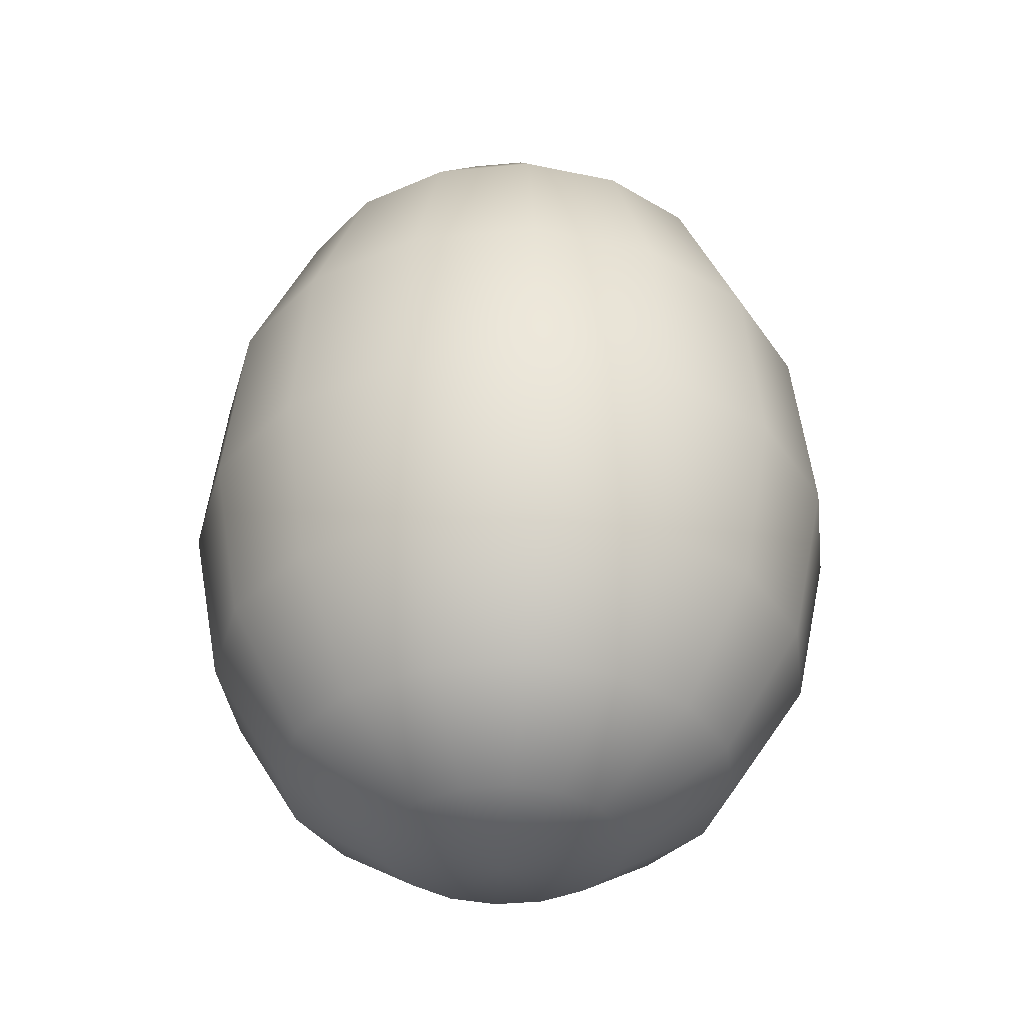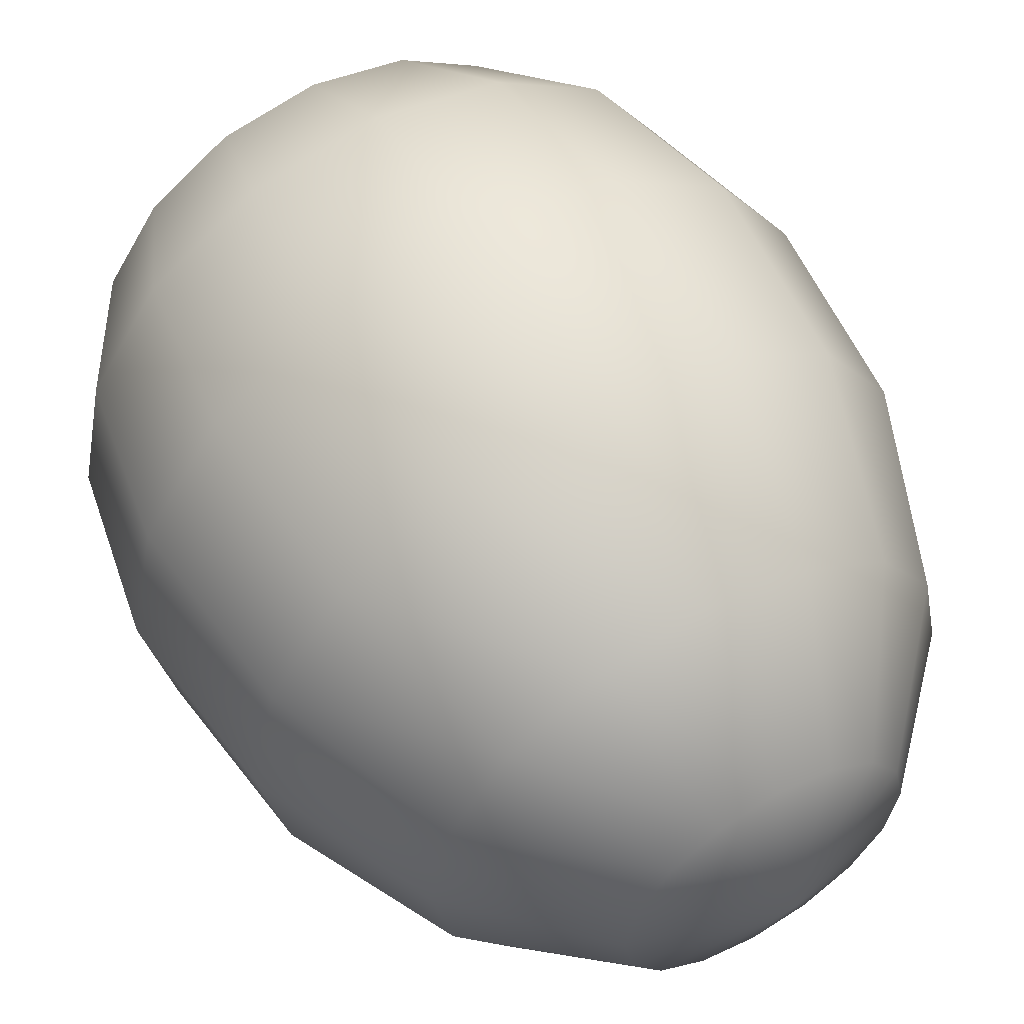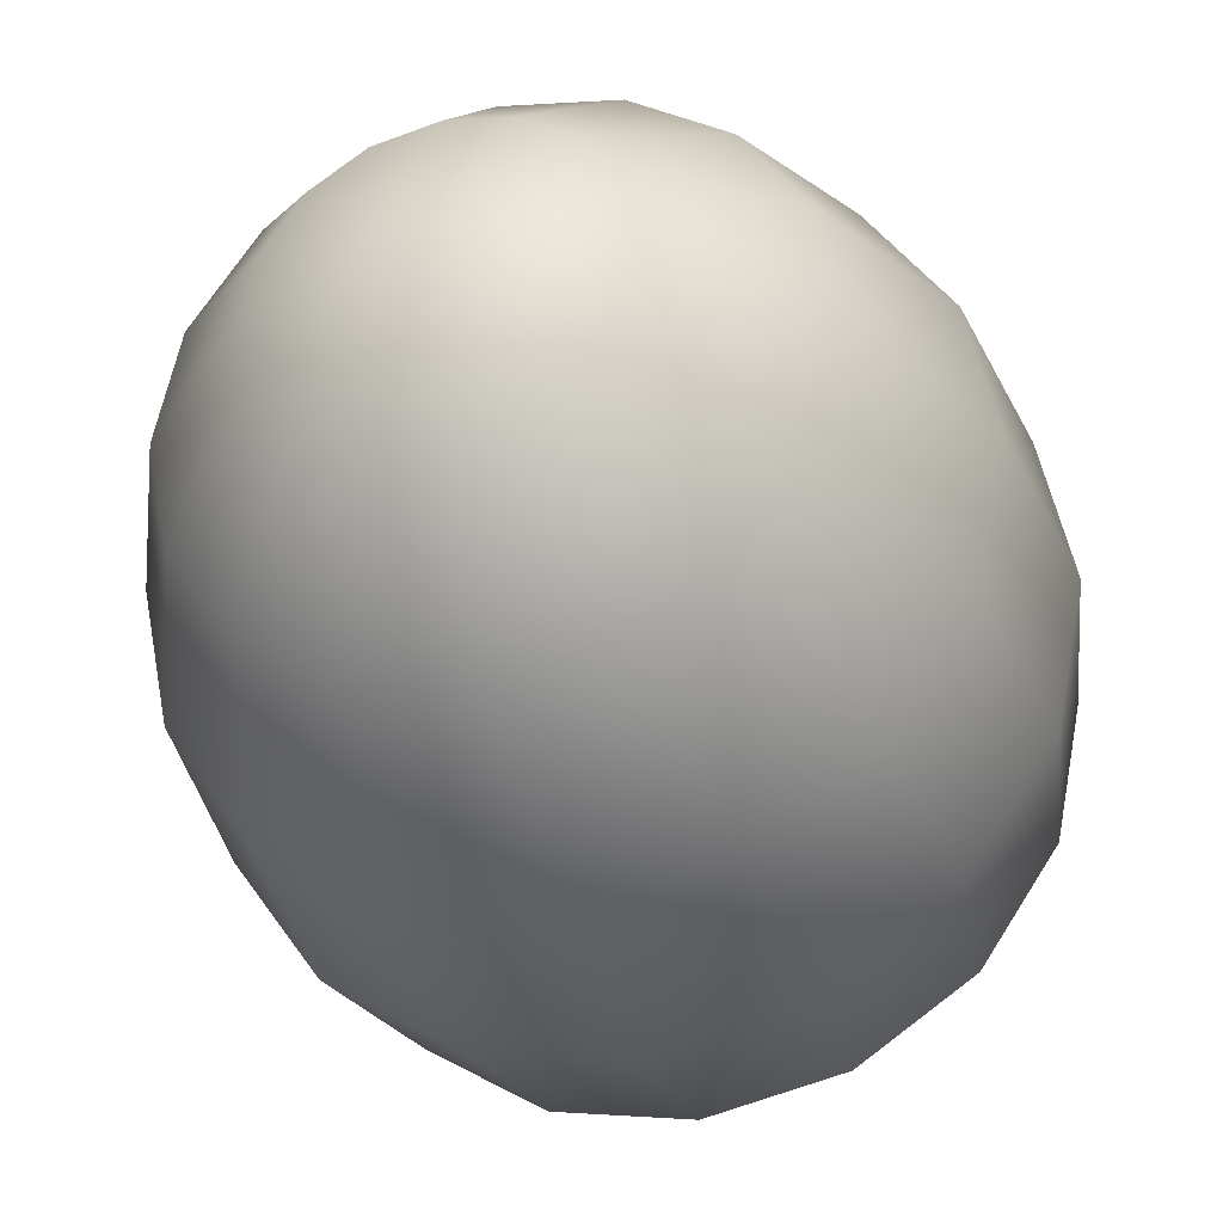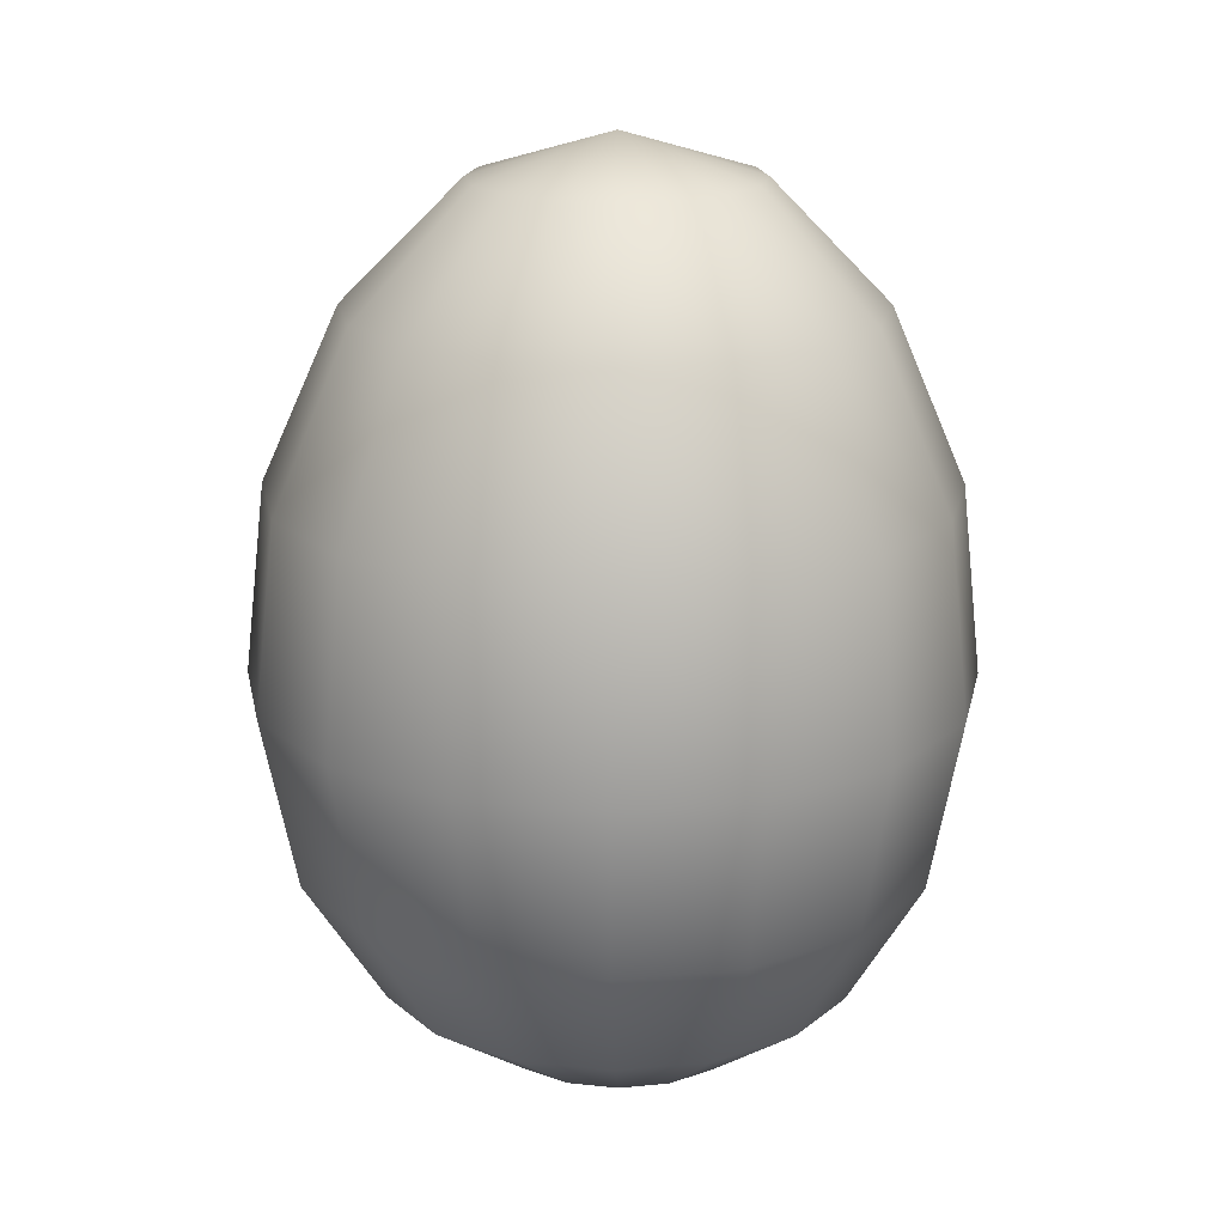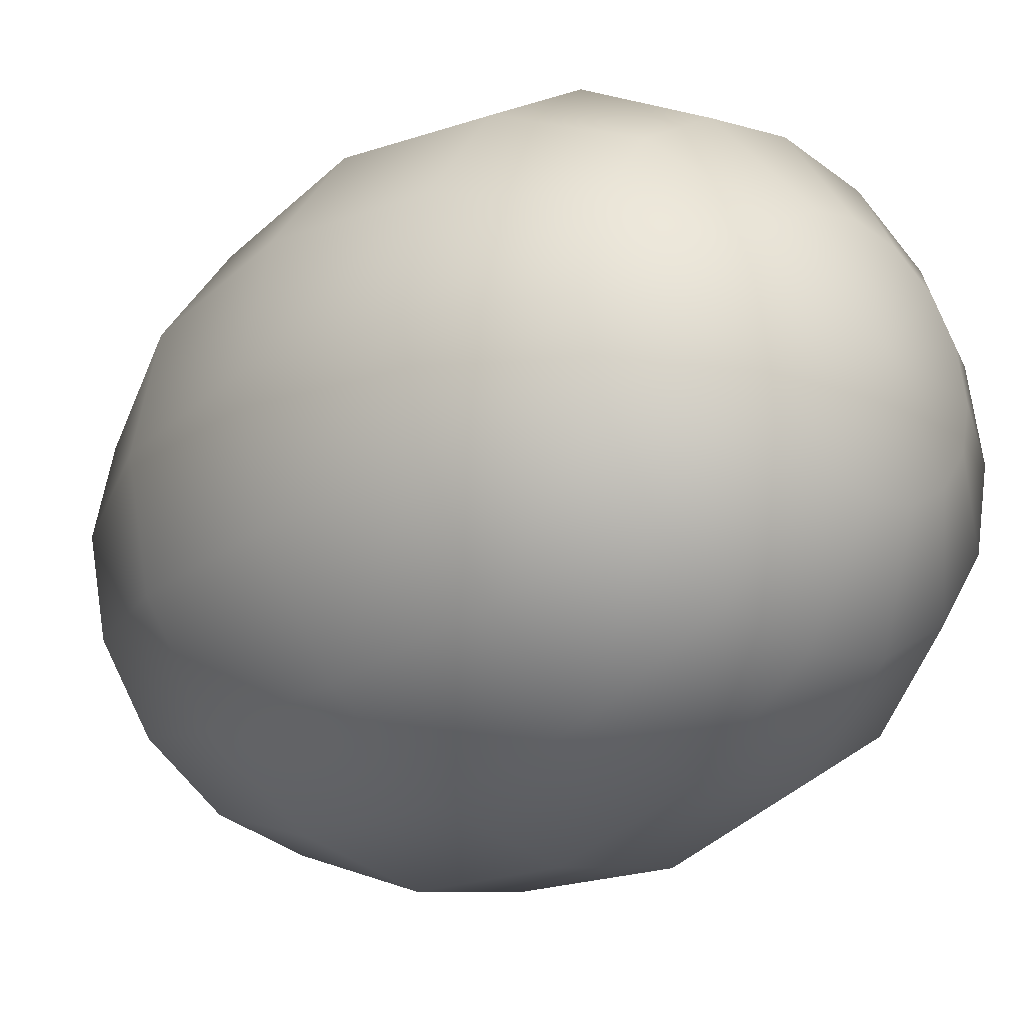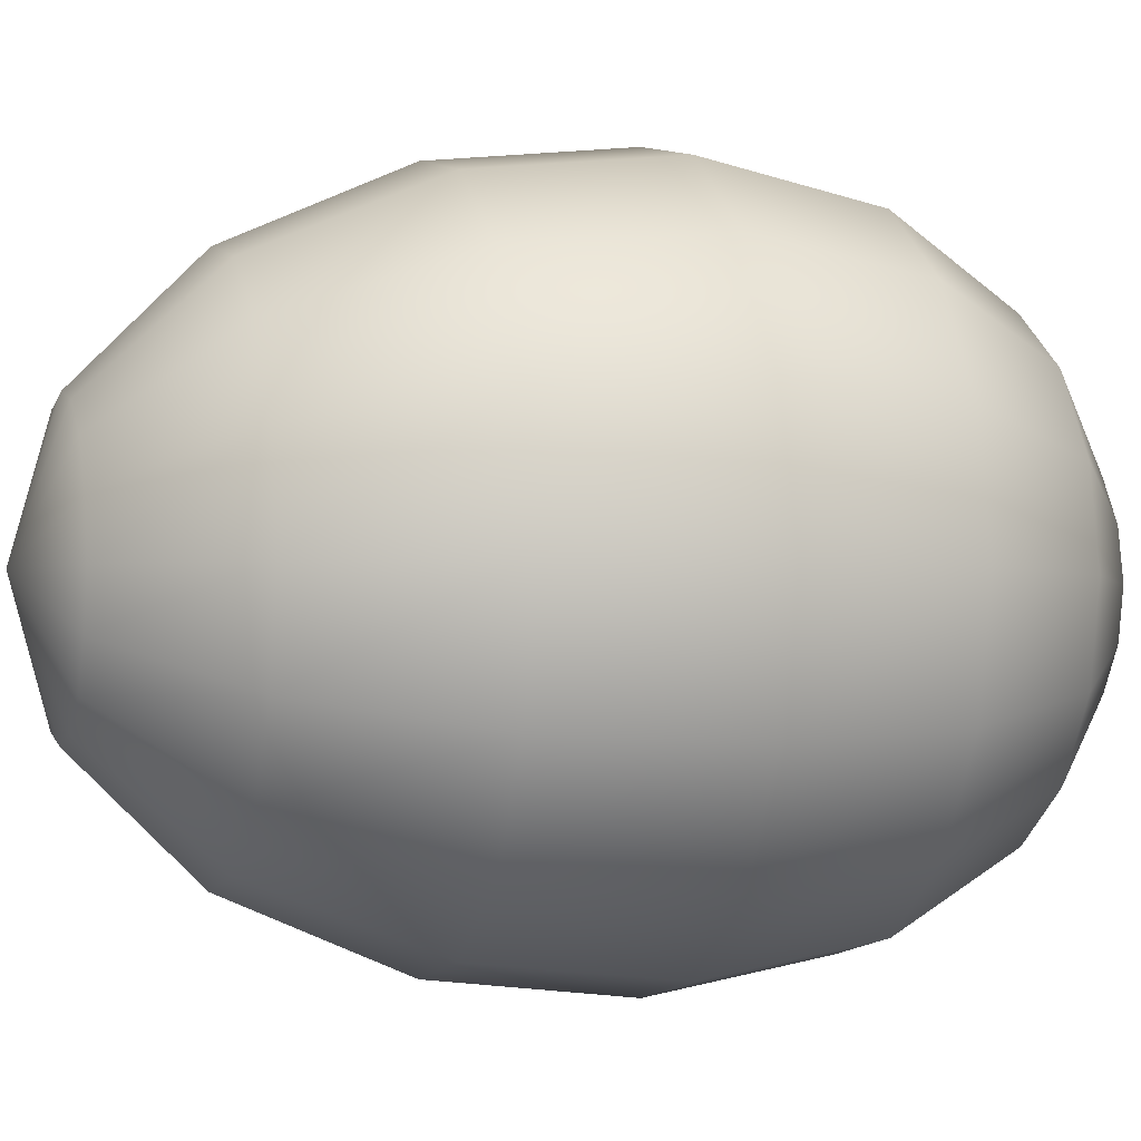
<metadata>
{"format":"obj","ext":"obj","renderer":"f3d","projection":"perspective","resolution":1024,"background":"white","views":[{"elev":-36.6,"azim":-116.6,"up":"+Y"},{"elev":57.1,"azim":149.7,"up":"+Z"},{"elev":-34.3,"azim":-163.2,"up":"+Z"},{"elev":18.4,"azim":158.0,"up":"+Y"},{"elev":-24.3,"azim":-41.1,"up":"+Z"},{"elev":-1.5,"azim":-107.0,"up":"+Z"}]}
</metadata>
<code>
g egg
v -0.004036 0.4492 -0.002229
v -0.05545 0.4081 -0.1272
v -0.003516 0.4081 -0.1375
v -0.09948 0.4081 -0.09774
v -0.1289 0.4081 -0.05371
v -0.1392 0.4081 -0.001777
v 0.04842 0.4081 -0.1272
v 0.09245 0.4081 -0.09774
v 0.1219 0.4081 -0.05371
v 0.1322 0.4081 -0.001777
v -0.09787 0.2925 -0.2316
v -0.002198 0.2925 -0.2506
v -0.179 0.2925 -0.1774
v -0.2332 0.2925 -0.09629
v -0.2522 0.2925 -0.000627
v 0.2288 0.2925 -0.09629
v 0.2478 0.2925 -0.0006271
v 0.1746 0.2925 -0.1774
v 0.09347 0.2925 -0.2316
v -0.1245 0.1254 -0.2983
v -0.000758 0.1254 -0.3229
v -0.2294 0.1254 -0.2282
v -0.2994 0.1254 -0.1233
v -0.324 0.1254 0.0004032
v 0.2979 0.1254 -0.1233
v 0.3225 0.1254 0.0004031
v 0.2278 0.1254 -0.2282
v 0.123 0.1254 -0.2983
v -0.1315 -0.05914 -0.3174
v -4.82e-08 -0.05914 -0.3435
v -0.2429 -0.05914 -0.2429
v -0.3174 -0.05914 -0.1315
v -0.3435 -0.05914 -6.065e-08
v 0.3174 -0.05914 -0.1315
v 0.3435 -0.05914 -1.265e-07
v 0.2429 -0.05914 -0.2429
v 0.1315 -0.05914 -0.3174
v -0.1191 -0.2261 -0.2894
v -0.0003427 -0.2261 -0.313
v -0.2198 -0.2261 -0.2221
v -0.2871 -0.2261 -0.1214
v -0.3107 -0.2261 -0.002651
v 0.2864 -0.2261 -0.1214
v 0.31 -0.2261 -0.002651
v 0.2191 -0.2261 -0.2221
v 0.1184 -0.2261 -0.2894
v -0.09062 -0.3511 -0.222
v -0.001523 -0.3511 -0.2397
v -0.1661 -0.3511 -0.1716
v -0.2166 -0.3511 -0.09603
v -0.2343 -0.3511 -0.006937
v 0.2136 -0.3511 -0.09603
v 0.2313 -0.3511 -0.006937
v 0.1631 -0.3511 -0.1716
v 0.08757 -0.3511 -0.222
v -0.05036 -0.4251 -0.1258
v -0.002774 -0.4251 -0.1353
v -0.09069 -0.4251 -0.09886
v -0.1176 -0.4251 -0.05852
v -0.1271 -0.4251 -0.01094
v 0.1121 -0.4251 -0.05852
v 0.1216 -0.4251 -0.01094
v 0.08515 -0.4251 -0.09886
v 0.04481 -0.4251 -0.1258
v -0.003302 -0.4492 -0.01258
v -0.004036 0.4492 -0.002229
v -0.1289 0.4081 0.05016
v -0.1392 0.4081 -0.001777
v -0.09948 0.4081 0.09419
v -0.05545 0.4081 0.1236
v -0.003516 0.4081 0.1339
v 0.04842 0.4081 0.1236
v 0.09245 0.4081 0.09419
v 0.1219 0.4081 0.05016
v 0.1322 0.4081 -0.001777
v -0.2332 0.2925 0.09504
v -0.2522 0.2925 -0.000627
v -0.179 0.2925 0.1761
v -0.09787 0.2925 0.2303
v -0.002199 0.2925 0.2494
v 0.09347 0.2925 0.2303
v 0.1746 0.2925 0.1761
v 0.2288 0.2925 0.09504
v 0.2478 0.2925 -0.0006271
v -0.2994 0.1254 0.1241
v -0.324 0.1254 0.0004032
v -0.2294 0.1254 0.229
v -0.1245 0.1254 0.2991
v -0.000758 0.1254 0.3237
v 0.123 0.1254 0.2991
v 0.2278 0.1254 0.229
v 0.2979 0.1254 0.1241
v 0.3225 0.1254 0.0004031
v -0.3174 -0.05914 0.1315
v -0.3435 -0.05914 -6.065e-08
v -0.2429 -0.05914 0.2429
v -0.1315 -0.05914 0.3174
v -1.519e-07 -0.05914 0.3435
v 0.1315 -0.05914 0.3174
v 0.2429 -0.05914 0.2429
v 0.3174 -0.05914 0.1315
v 0.3435 -0.05914 -1.265e-07
v -0.2871 -0.2261 0.1161
v -0.3107 -0.2261 -0.002651
v -0.2198 -0.2261 0.2168
v -0.1191 -0.2261 0.2841
v -0.0003427 -0.2261 0.3077
v 0.1184 -0.2261 0.2841
v 0.2191 -0.2261 0.2168
v 0.2864 -0.2261 0.1161
v 0.31 -0.2261 -0.002651
v -0.2166 -0.3511 0.08216
v -0.2343 -0.3511 -0.006937
v -0.1661 -0.3511 0.1577
v -0.09062 -0.3511 0.2082
v -0.001523 -0.3511 0.2259
v 0.08757 -0.3511 0.2082
v 0.1631 -0.3511 0.1577
v 0.2136 -0.3511 0.08216
v 0.2313 -0.3511 -0.006937
v -0.1176 -0.4251 0.03664
v -0.1271 -0.4251 -0.01094
v -0.09069 -0.4251 0.07698
v -0.05036 -0.4251 0.1039
v -0.002774 -0.4251 0.1134
v 0.04481 -0.4251 0.1039
v 0.08515 -0.4251 0.07698
v 0.1121 -0.4251 0.03664
v 0.1216 -0.4251 -0.01094
v -0.003302 -0.4492 -0.01258
g egg_0
f 3 2 1
f 2 4 1
f 4 5 1
f 5 6 1
f 7 3 1
f 8 7 1
f 9 8 1
f 10 9 1
f 2 3 11
f 12 11 3
f 3 7 12
f 4 2 13
f 11 13 2
f 5 4 14
f 13 14 4
f 6 5 15
f 14 15 5
f 9 10 16
f 17 16 10
f 8 9 18
f 16 18 9
f 7 8 19
f 18 19 8
f 19 12 7
f 11 12 20
f 21 20 12
f 12 19 21
f 13 11 22
f 20 22 11
f 14 13 23
f 22 23 13
f 15 14 24
f 23 24 14
f 16 17 25
f 26 25 17
f 18 16 27
f 25 27 16
f 19 18 28
f 27 28 18
f 28 21 19
f 20 21 29
f 30 29 21
f 21 28 30
f 22 20 31
f 29 31 20
f 23 22 32
f 31 32 22
f 24 23 33
f 32 33 23
f 25 26 34
f 35 34 26
f 27 25 36
f 34 36 25
f 28 27 37
f 36 37 27
f 37 30 28
f 29 30 38
f 39 38 30
f 30 37 39
f 31 29 40
f 38 40 29
f 32 31 41
f 40 41 31
f 33 32 42
f 41 42 32
f 34 35 43
f 44 43 35
f 36 34 45
f 43 45 34
f 37 36 46
f 45 46 36
f 46 39 37
f 38 39 47
f 48 47 39
f 39 46 48
f 40 38 49
f 47 49 38
f 41 40 50
f 49 50 40
f 42 41 51
f 50 51 41
f 43 44 52
f 53 52 44
f 45 43 54
f 52 54 43
f 46 45 55
f 54 55 45
f 55 48 46
f 47 48 56
f 57 56 48
f 48 55 57
f 49 47 58
f 56 58 47
f 50 49 59
f 58 59 49
f 51 50 60
f 59 60 50
f 52 53 61
f 62 61 53
f 54 52 63
f 61 63 52
f 55 54 64
f 63 64 54
f 64 57 55
f 56 57 65
f 58 56 65
f 59 58 65
f 60 59 65
f 61 62 65
f 63 61 65
f 64 63 65
f 57 64 65
f 68 67 66
f 67 69 66
f 69 70 66
f 70 71 66
f 71 72 66
f 72 73 66
f 73 74 66
f 74 75 66
f 67 68 76
f 77 76 68
f 69 67 78
f 76 78 67
f 70 69 79
f 78 79 69
f 71 70 80
f 79 80 70
f 72 71 81
f 80 81 71
f 73 72 82
f 81 82 72
f 74 73 83
f 82 83 73
f 75 74 84
f 83 84 74
f 76 77 85
f 86 85 77
f 78 76 87
f 85 87 76
f 79 78 88
f 87 88 78
f 80 79 89
f 88 89 79
f 81 80 90
f 89 90 80
f 82 81 91
f 90 91 81
f 83 82 92
f 91 92 82
f 84 83 93
f 92 93 83
f 85 86 94
f 95 94 86
f 87 85 96
f 94 96 85
f 88 87 97
f 96 97 87
f 89 88 98
f 97 98 88
f 90 89 99
f 98 99 89
f 91 90 100
f 99 100 90
f 92 91 101
f 100 101 91
f 93 92 102
f 101 102 92
f 94 95 103
f 104 103 95
f 96 94 105
f 103 105 94
f 97 96 106
f 105 106 96
f 98 97 107
f 106 107 97
f 99 98 108
f 107 108 98
f 100 99 109
f 108 109 99
f 101 100 110
f 109 110 100
f 102 101 111
f 110 111 101
f 103 104 112
f 113 112 104
f 105 103 114
f 112 114 103
f 106 105 115
f 114 115 105
f 107 106 116
f 115 116 106
f 108 107 117
f 116 117 107
f 109 108 118
f 117 118 108
f 110 109 119
f 118 119 109
f 111 110 120
f 119 120 110
f 112 113 121
f 122 121 113
f 114 112 123
f 121 123 112
f 115 114 124
f 123 124 114
f 116 115 125
f 124 125 115
f 117 116 126
f 125 126 116
f 118 117 127
f 126 127 117
f 119 118 128
f 127 128 118
f 120 119 129
f 128 129 119
f 121 122 130
f 123 121 130
f 124 123 130
f 125 124 130
f 126 125 130
f 127 126 130
f 128 127 130
f 129 128 130

</code>
